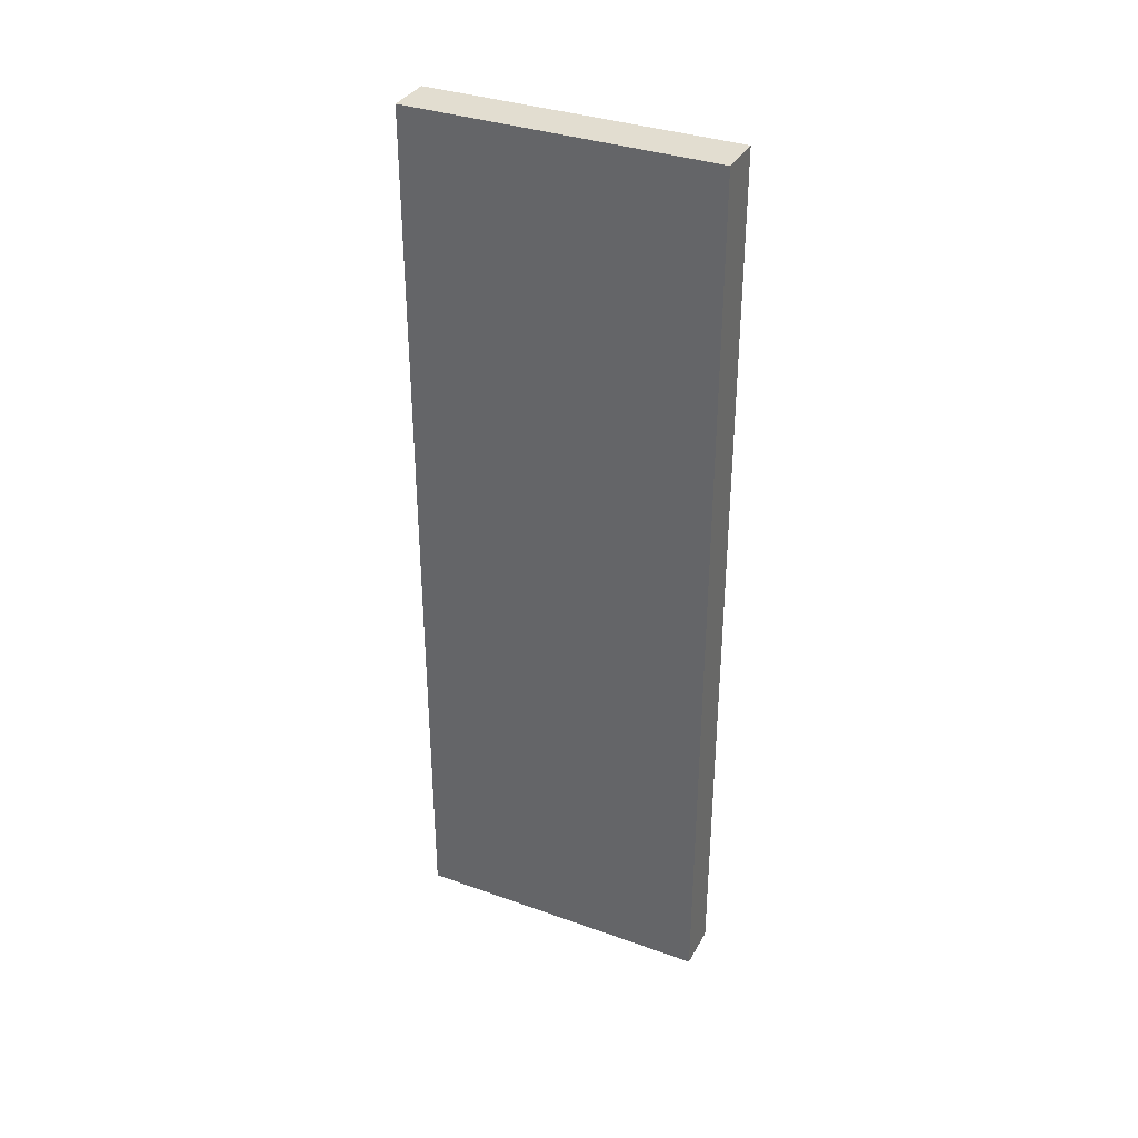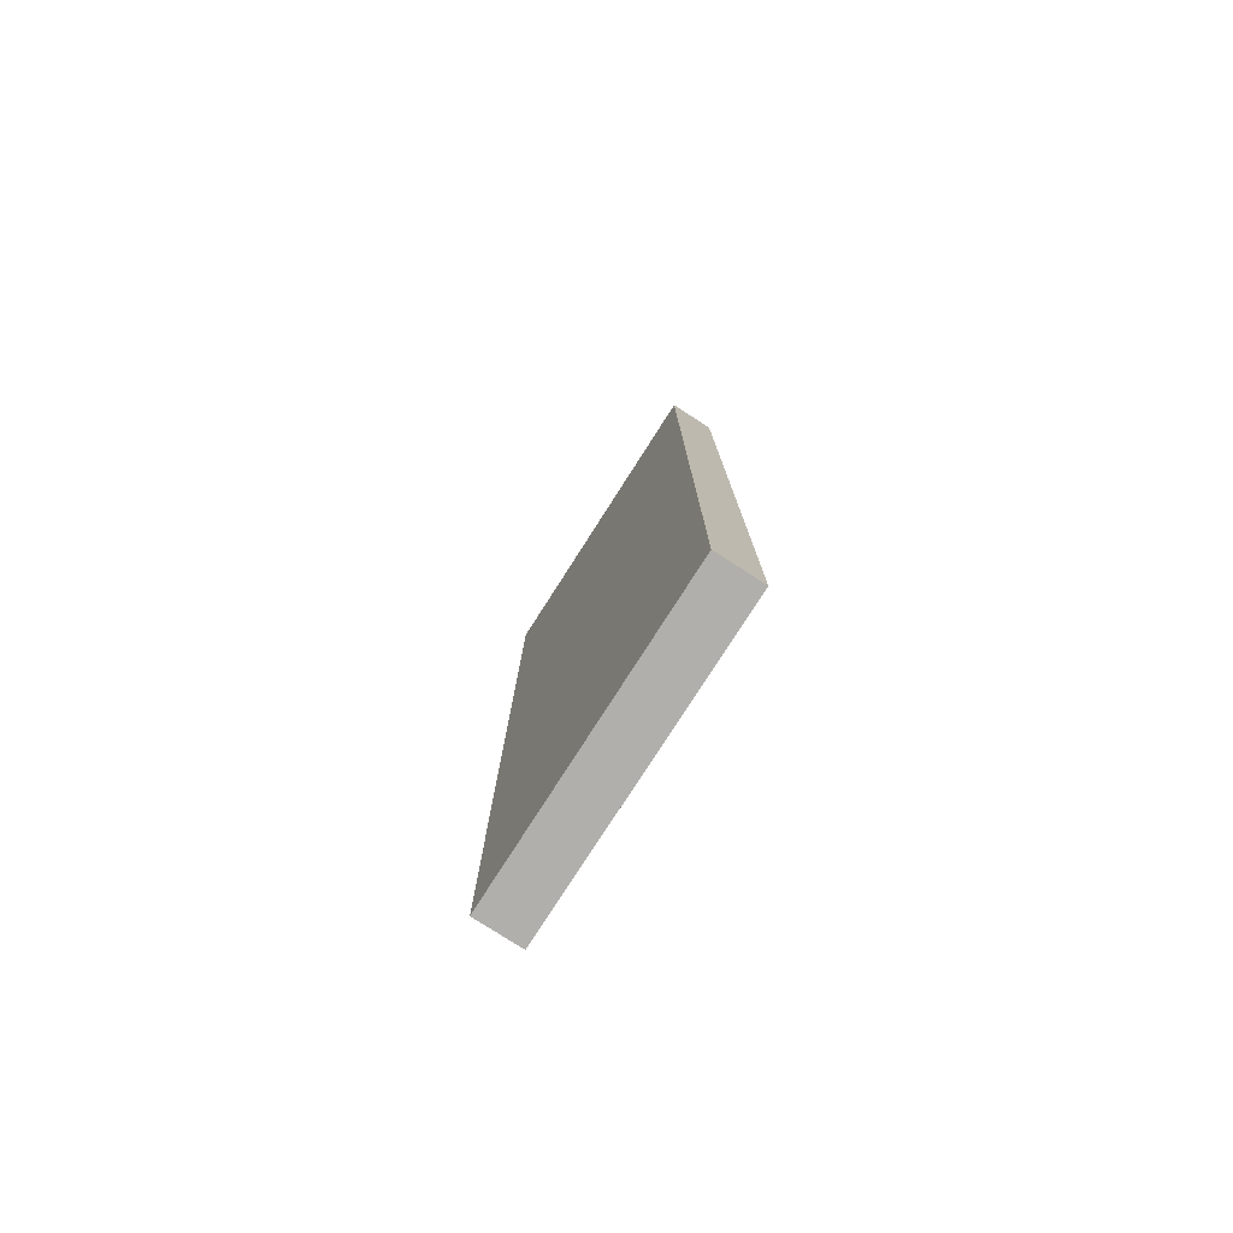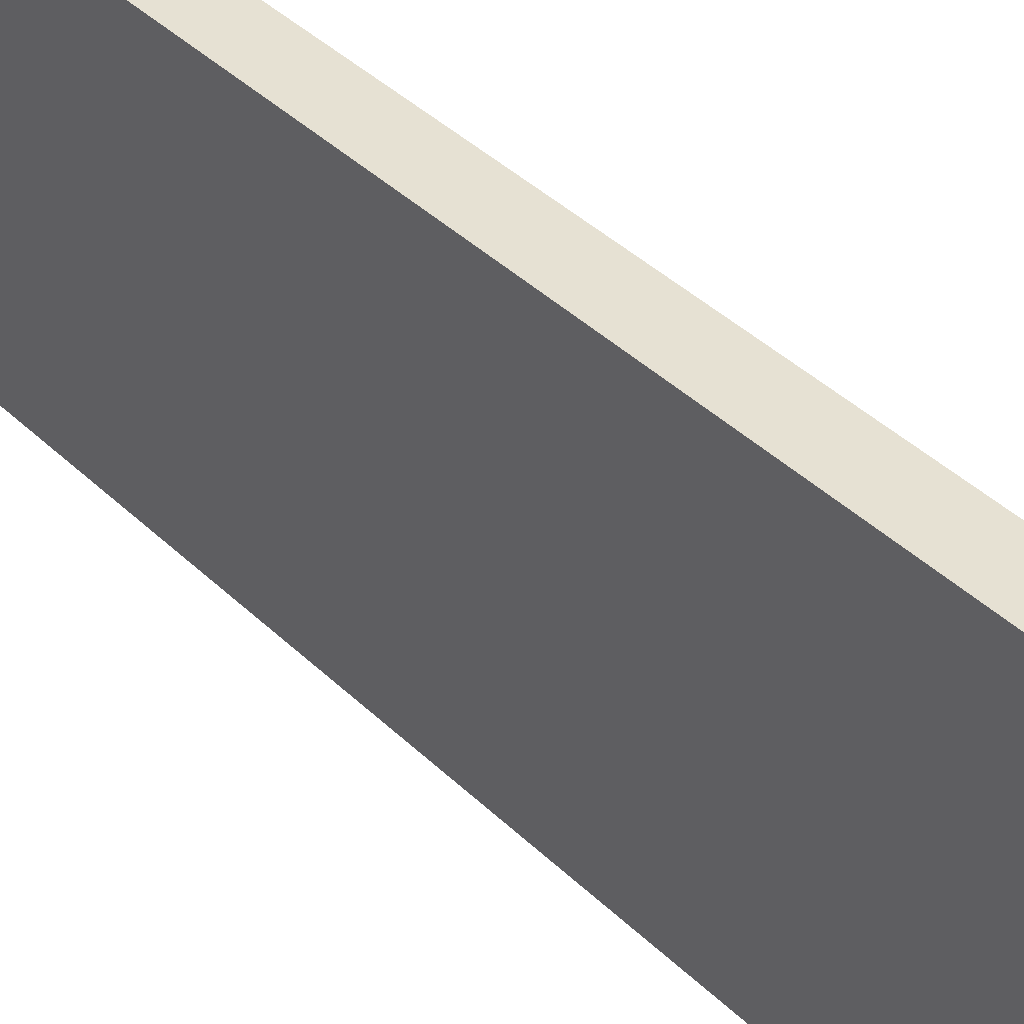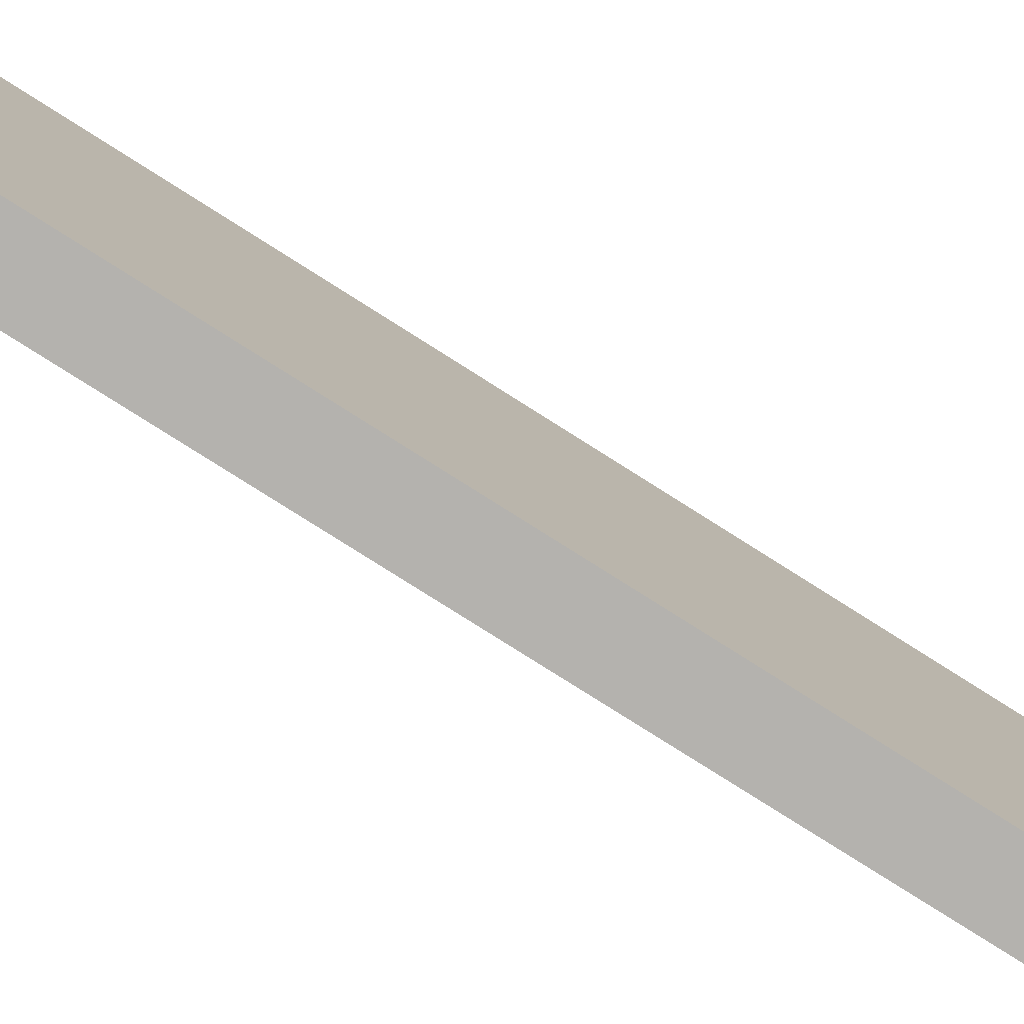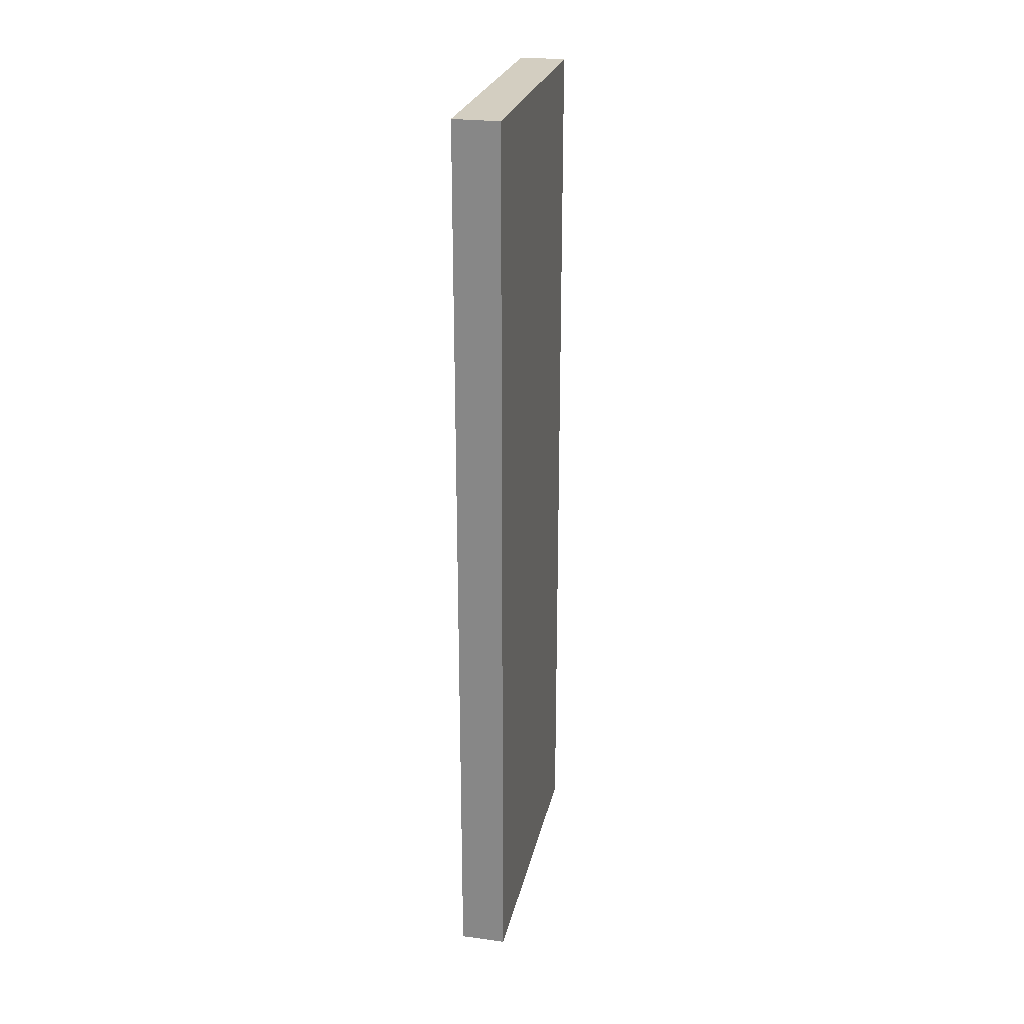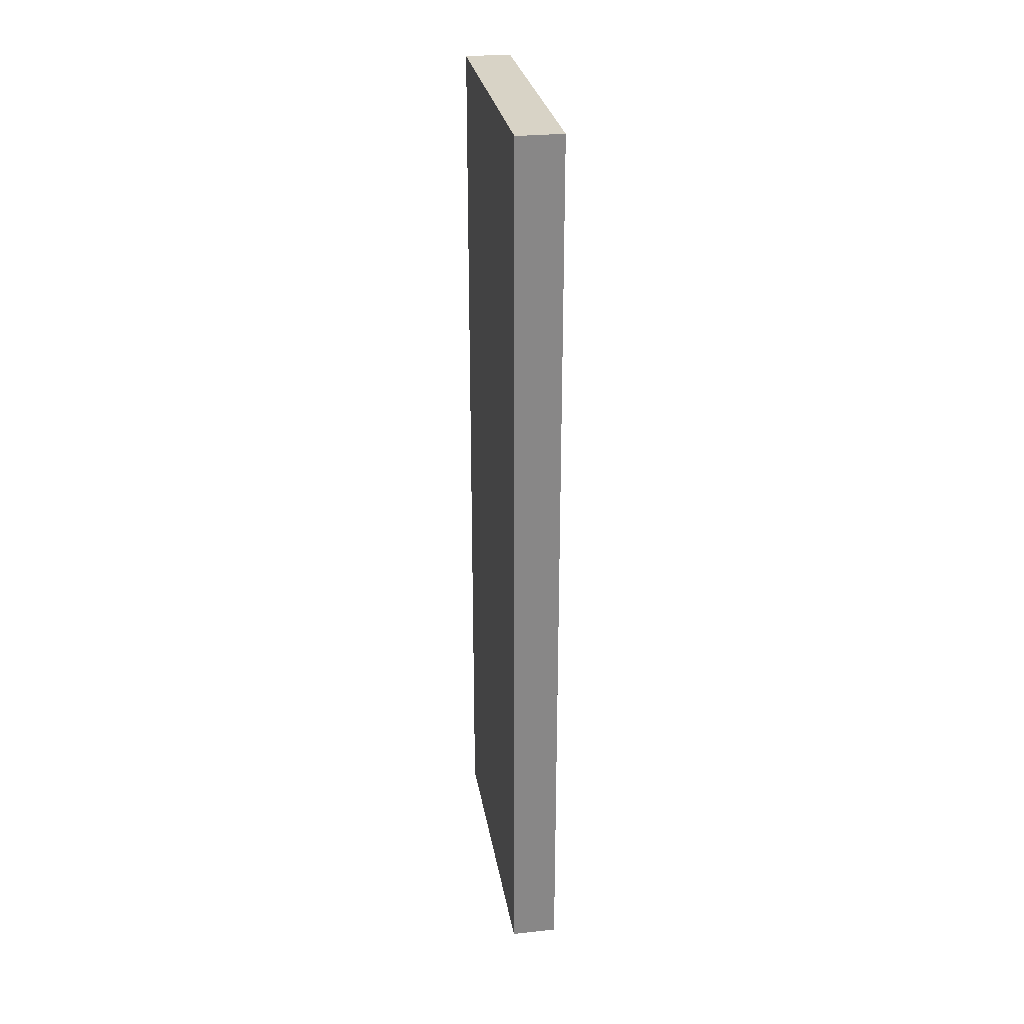
<metadata>
{"format":"obj","ext":"obj","renderer":"f3d","projection":"perspective","resolution":1024,"background":"white","views":[{"elev":35.2,"azim":115.4,"up":"+Z"},{"elev":-78.1,"azim":147.4,"up":"+Z"},{"elev":38.8,"azim":140.4,"up":"+Y"},{"elev":-79.8,"azim":-122.3,"up":"+Y"},{"elev":25.0,"azim":-167.9,"up":"+Z"},{"elev":27.8,"azim":-9.3,"up":"+Z"}]}
</metadata>
<code>
o 立方体.015
v -3.779 -0.1129 3.533
v -3.779 3.872 3.533
v -3.779 -0.1129 -8.281
v -3.779 3.872 -8.281
v -3.183 -0.1129 3.533
v -3.183 3.872 3.533
v -3.183 -0.1129 -8.281
v -3.183 3.872 -8.281
f 2 3 1
f 4 7 3
f 8 5 7
f 6 1 5
f 7 1 3
f 4 6 8
f 2 4 3
f 4 8 7
f 8 6 5
f 6 2 1
f 7 5 1
f 4 2 6

</code>
